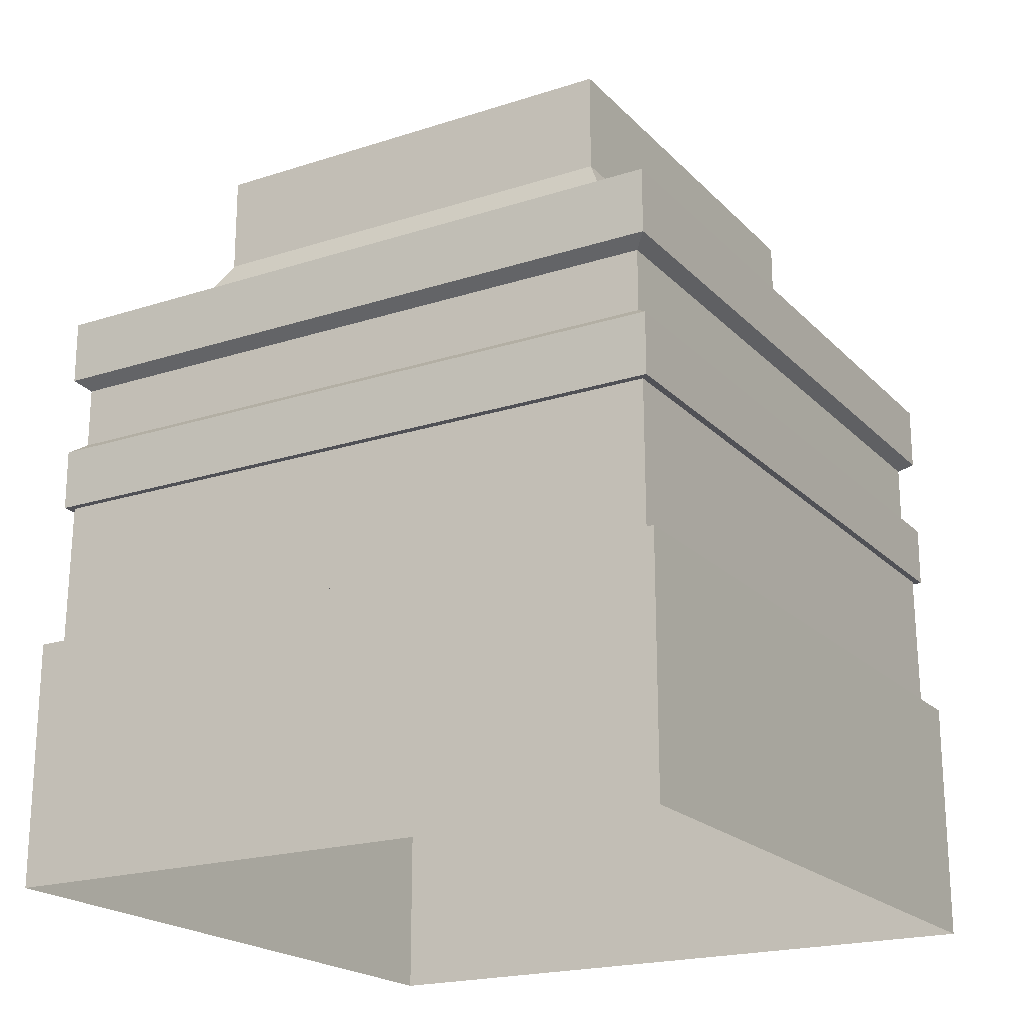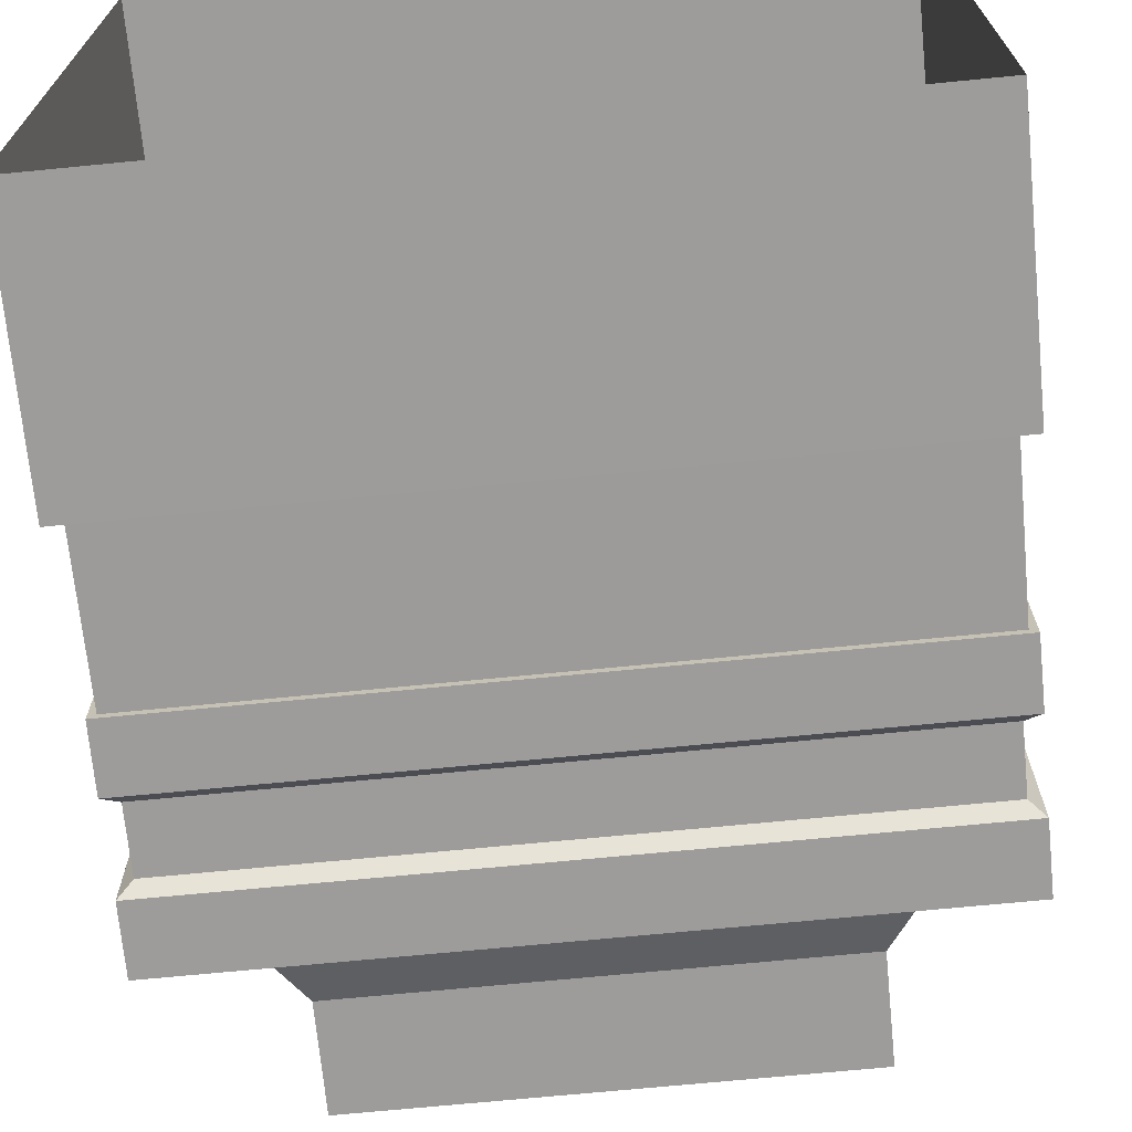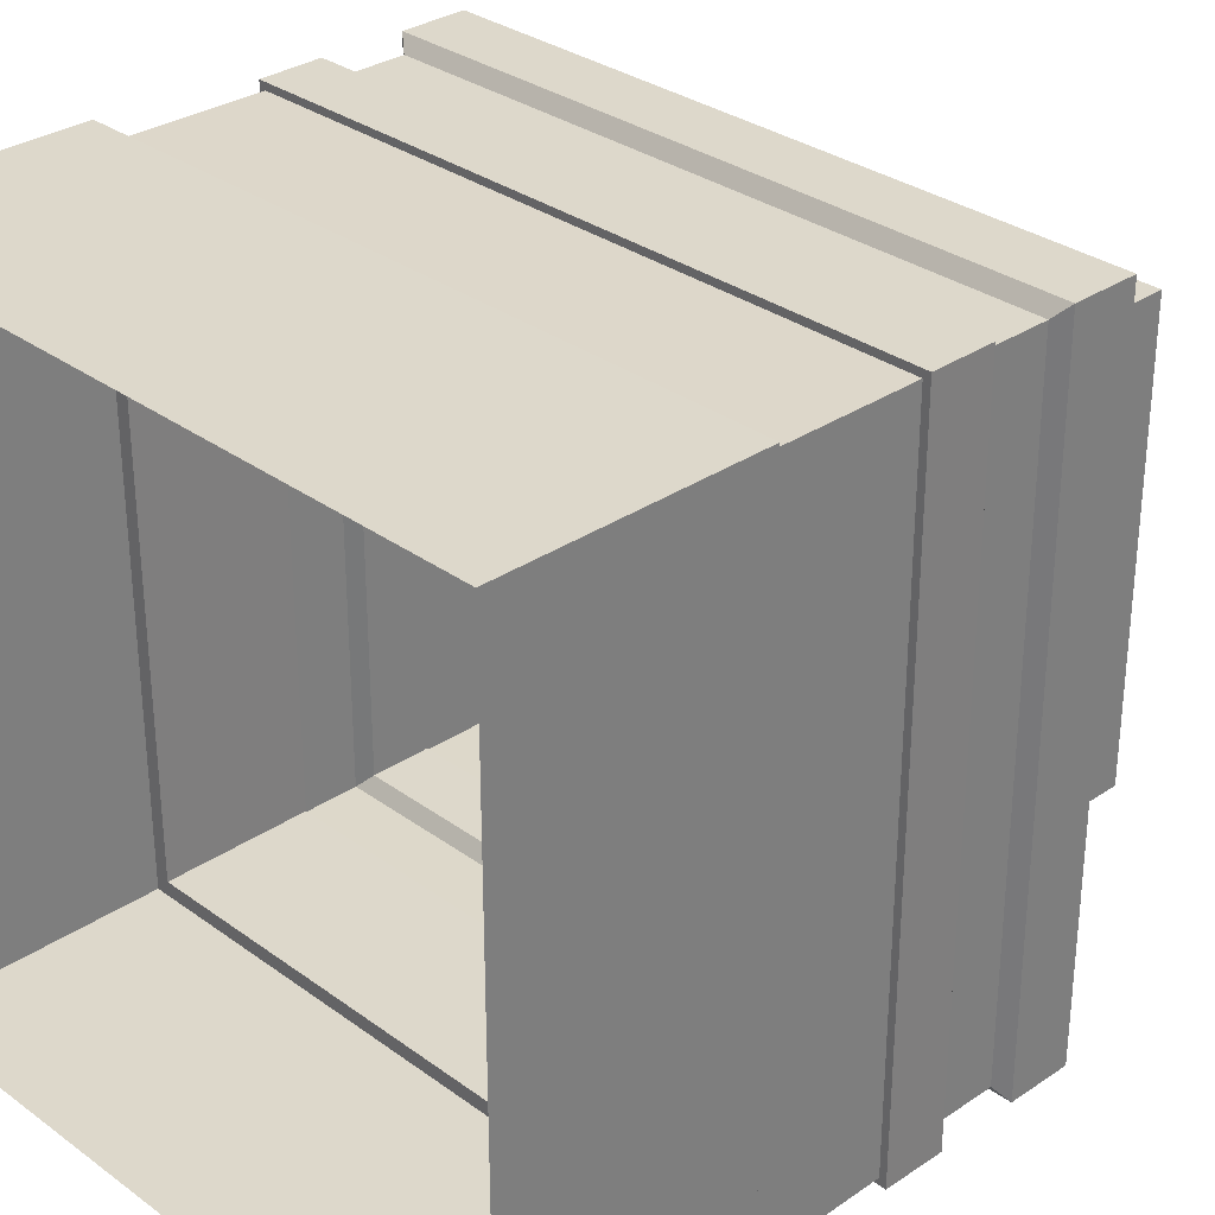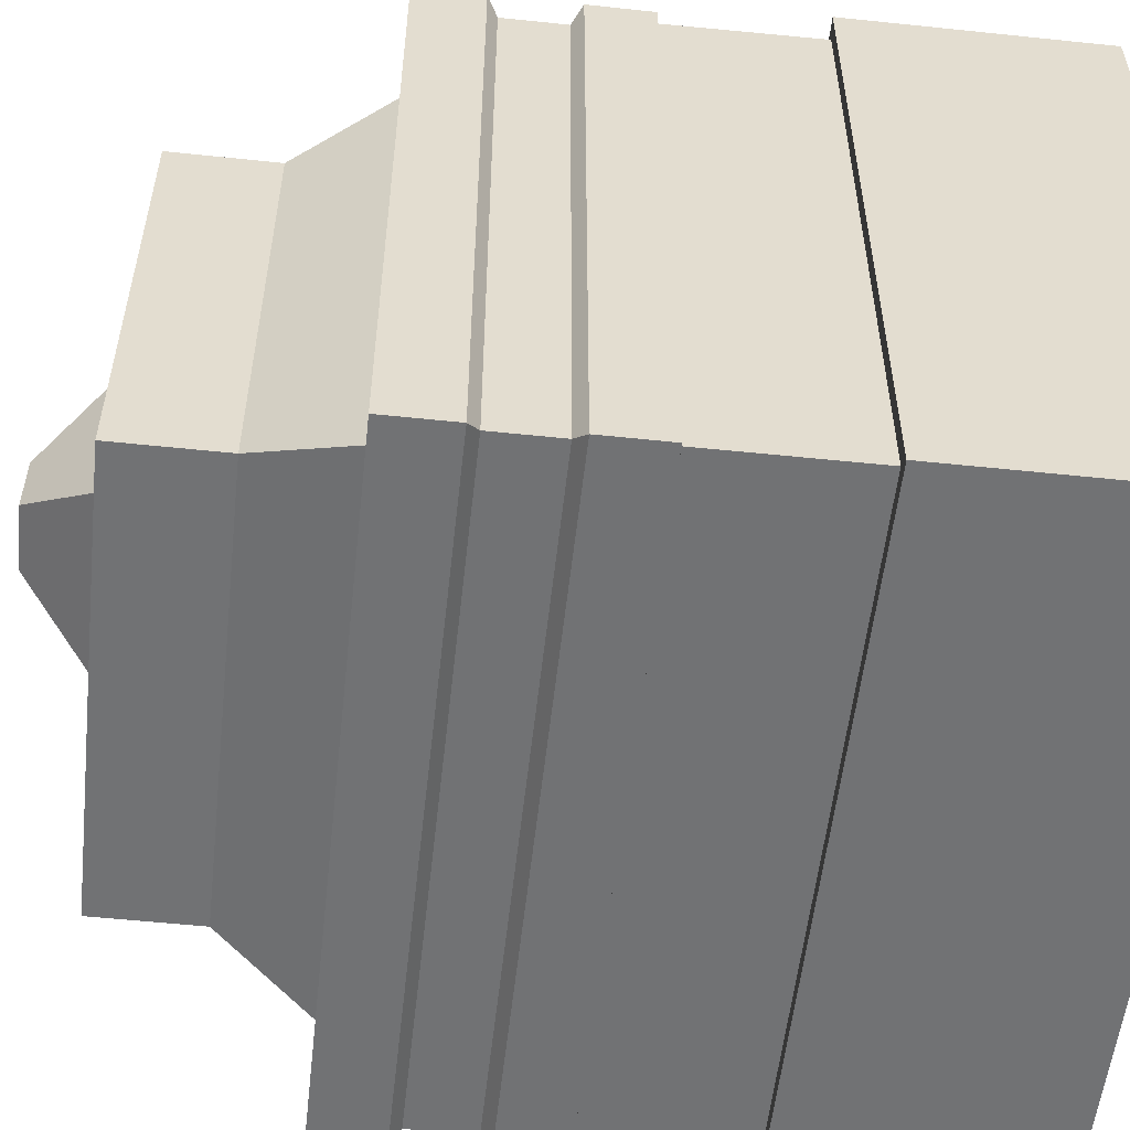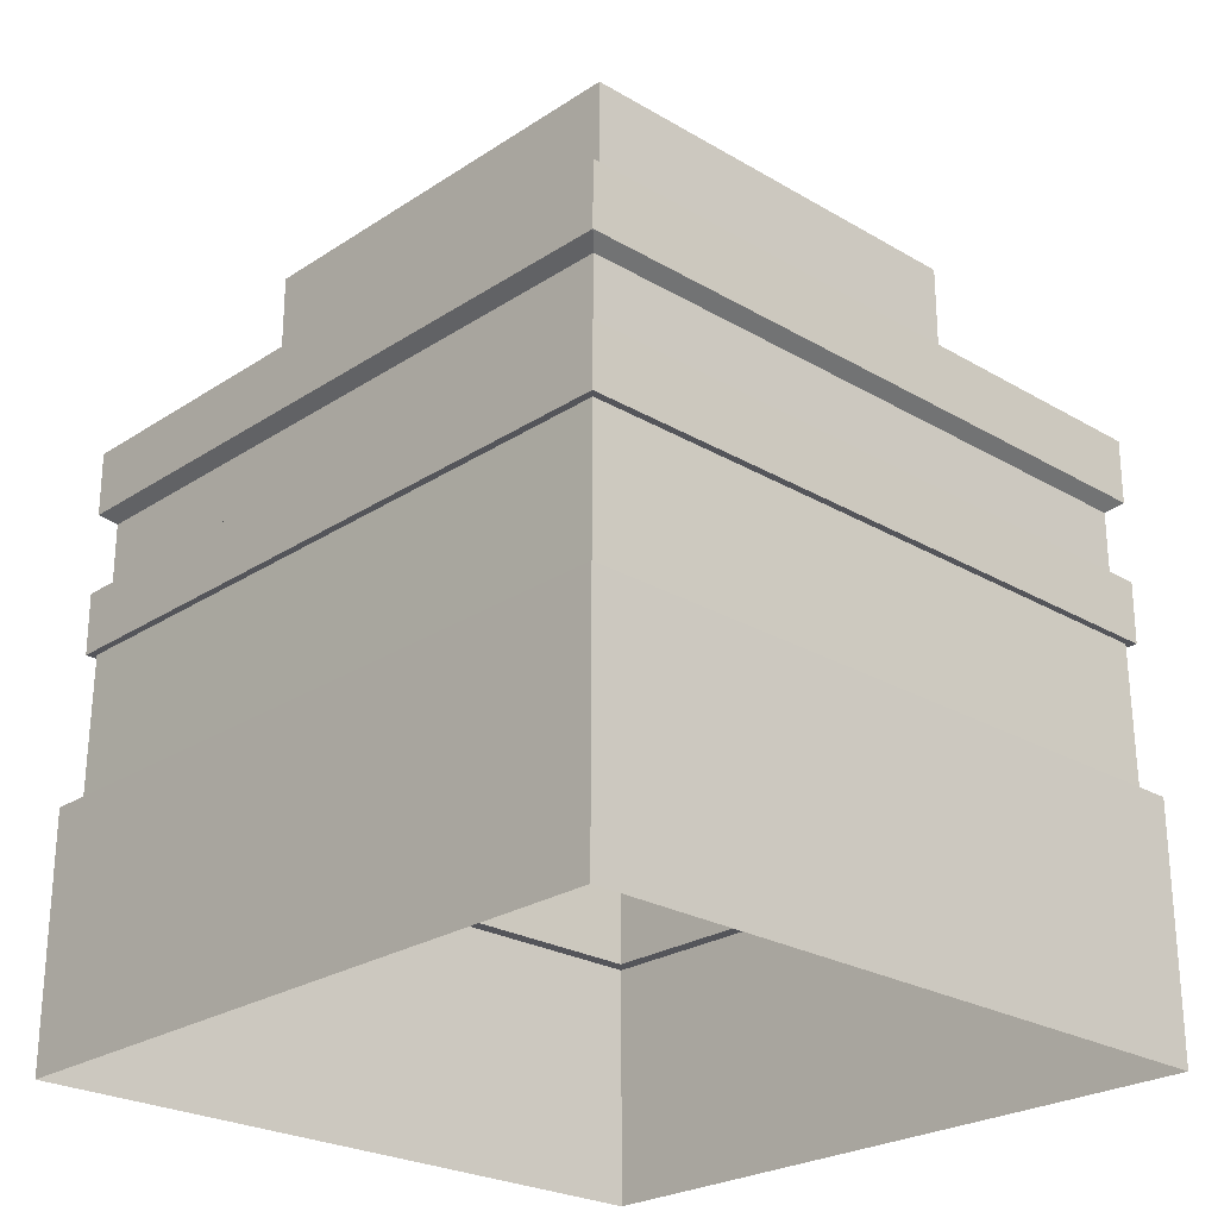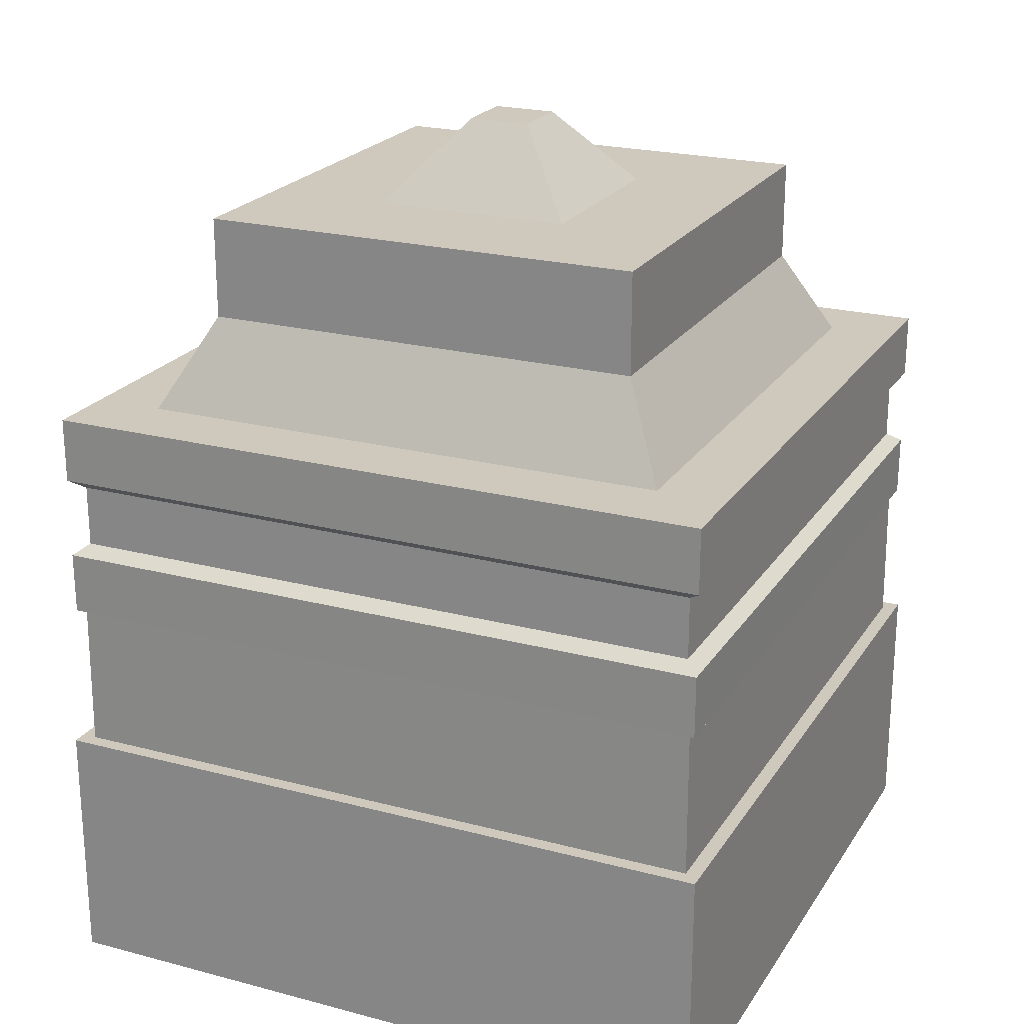
<metadata>
{"format":"obj","ext":"obj","renderer":"f3d","projection":"perspective","resolution":1024,"background":"white","views":[{"elev":-20.5,"azim":-149.6,"up":"+Y"},{"elev":-70.0,"azim":5.6,"up":"+Z"},{"elev":31.1,"azim":46.0,"up":"+Z"},{"elev":-55.4,"azim":-96.3,"up":"+Z"},{"elev":-25.0,"azim":-43.5,"up":"+Y"},{"elev":22.3,"azim":-65.5,"up":"+Y"}]}
</metadata>
<code>
o Plane.003_Plane.015
v -0.5 0 0.5
v 0.5 0 0.5
v -0.5 0 -0.5
v 0.5 0 -0.5
v -0.4878 0.8727 0.4878
v 0.4878 0.8727 0.4878
v -0.4878 0.8727 -0.4878
v 0.4878 0.8727 -0.4878
v -0.389 0.8727 0.389
v 0.389 0.8727 0.389
v -0.389 0.8727 -0.389
v 0.389 0.8727 -0.389
v -0.3213 1.003 0.3213
v 0.3213 1.003 0.3213
v -0.3213 1.003 -0.3213
v 0.3213 1.003 -0.3213
v -0.3213 1.148 0.3213
v 0.3213 1.148 0.3213
v -0.3213 1.148 -0.3213
v 0.3213 1.148 -0.3213
v -0.1427 1.148 0.1427
v 0.1427 1.148 0.1427
v -0.1427 1.148 -0.1427
v 0.1427 1.148 -0.1427
v -0.04482 1.262 0.04482
v 0.04482 1.262 0.04482
v -0.04482 1.262 -0.04482
v 0.04482 1.262 -0.04482
v -0.5 0.3578 0.5
v -0.5 0.3578 -0.5
v 0.5 0.3578 -0.5
v 0.5 0.3578 0.5
v -0.488 0.5722 0.488
v 0.488 0.5722 0.488
v -0.488 0.5722 -0.488
v 0.488 0.5722 -0.488
v -0.4883 0.6616 0.4883
v 0.4883 0.6616 0.4883
v -0.4883 0.6616 -0.4883
v 0.4883 0.6616 -0.4883
v -0.4877 0.7793 0.4877
v 0.4877 0.7793 0.4877
v -0.4877 0.7793 -0.4877
v 0.4877 0.7793 -0.4877
v -0.4687 0.7647 -0.4687
v -0.4687 0.6762 -0.4687
v 0.4687 0.7647 -0.4687
v 0.4687 0.6762 -0.4687
v 0.4687 0.6762 0.4687
v -0.4687 0.6762 0.4687
v -0.4687 0.7647 0.4687
v 0.4687 0.7647 0.4687
v -0.4778 0.5722 0.4778
v 0.4778 0.5722 0.4778
v -0.4778 0.5722 -0.4778
v 0.4778 0.5722 -0.4778
v -0.4791 0.3578 0.4791
v -0.4791 0.3578 -0.4791
v 0.4791 0.3578 -0.4791
v 0.4791 0.3578 0.4791
f 8 7 11 12
f 43 41 5 7
f 44 43 7 8
f 41 42 6 5
f 42 44 8 6
f 10 12 16 14
f 5 6 10 9
f 6 8 12 10
f 7 5 9 11
f 14 16 20 18
f 11 9 13 15
f 12 11 15 16
f 9 10 14 13
f 20 19 23 24
f 15 13 17 19
f 16 15 19 20
f 13 14 18 17
f 22 24 28 26
f 17 18 22 21
f 18 20 24 22
f 19 17 21 23
f 25 26 28 27
f 23 21 25 27
f 24 23 27 28
f 21 22 26 25
f 2 4 31 32
f 1 2 32 29
f 4 3 30 31
f 3 1 29 30
f 34 36 40 38
f 33 34 38 37
f 36 35 39 40
f 35 33 37 39
f 44 42 52 47
f 43 44 47 45
f 37 38 49 50
f 39 37 50 46
f 49 48 47 52
f 50 49 52 51
f 48 46 45 47
f 46 50 51 45
f 40 39 46 48
f 41 43 45 51
f 38 40 48 49
f 42 41 51 52
f 35 36 56 55
f 36 34 54 56
f 33 35 55 53
f 34 33 53 54
f 29 32 60 57
f 31 30 58 59
f 32 31 59 60
f 30 29 57 58
f 59 58 55 56
f 58 57 53 55
f 57 60 54 53
f 60 59 56 54

</code>
